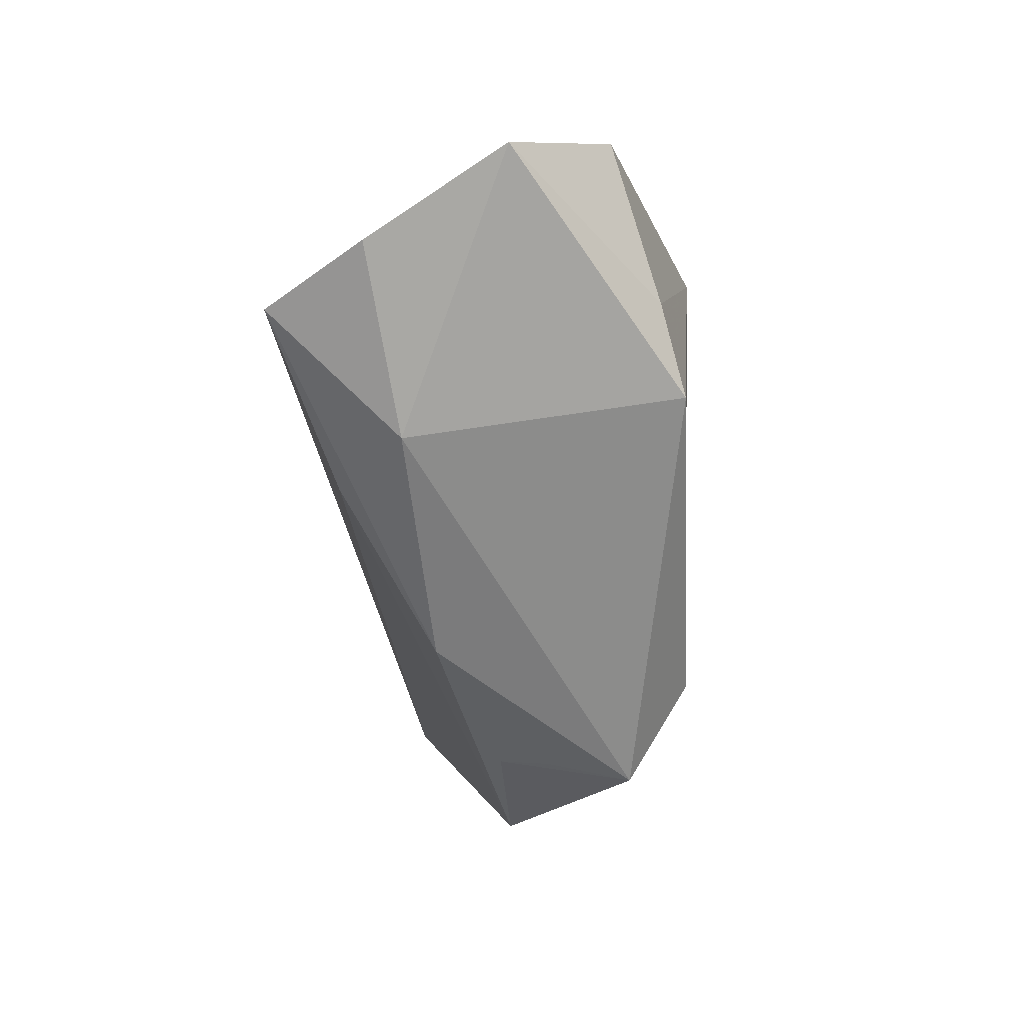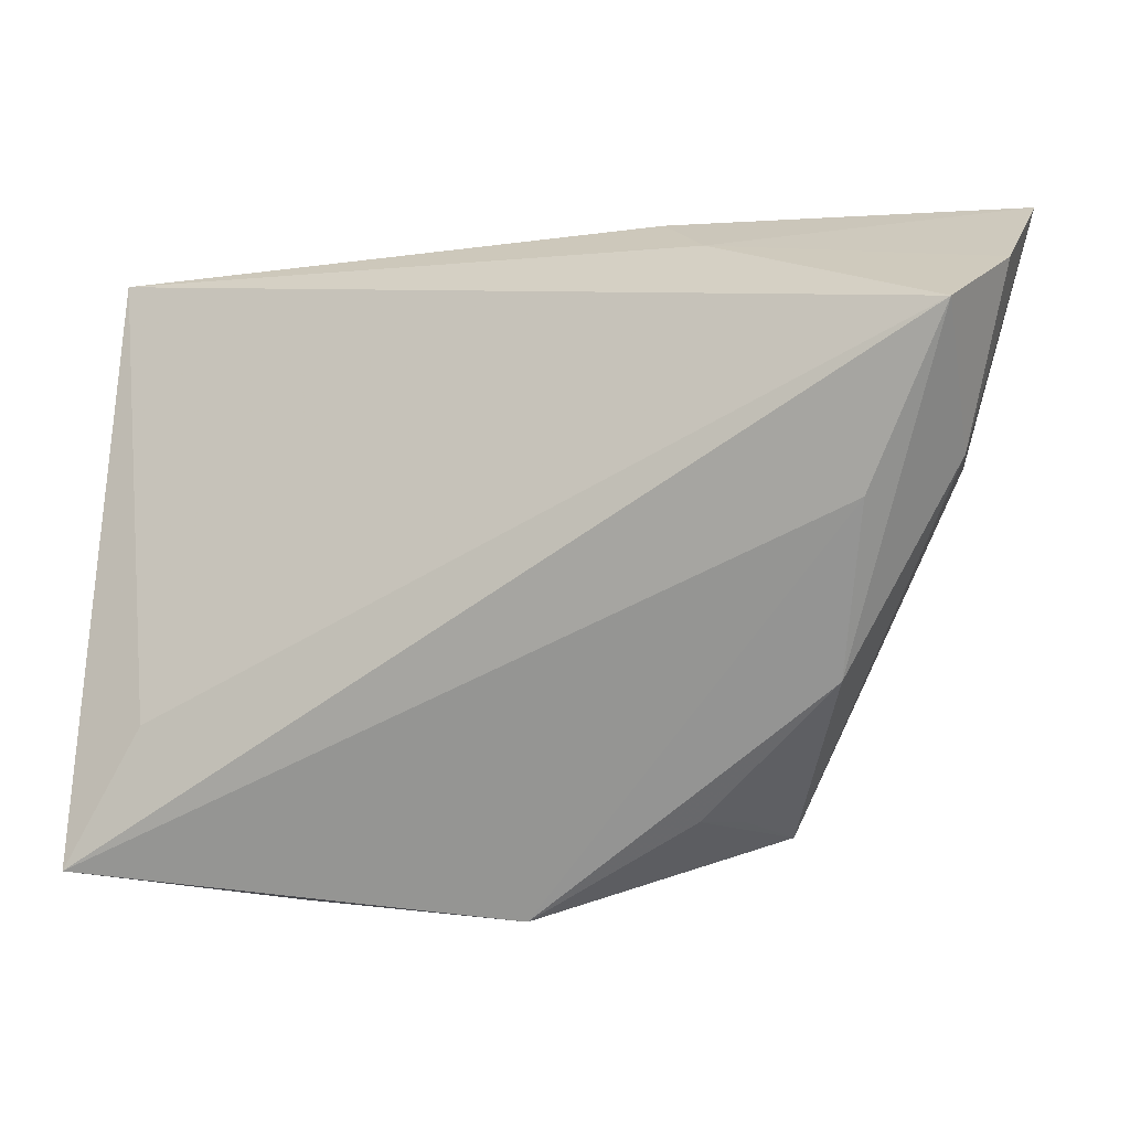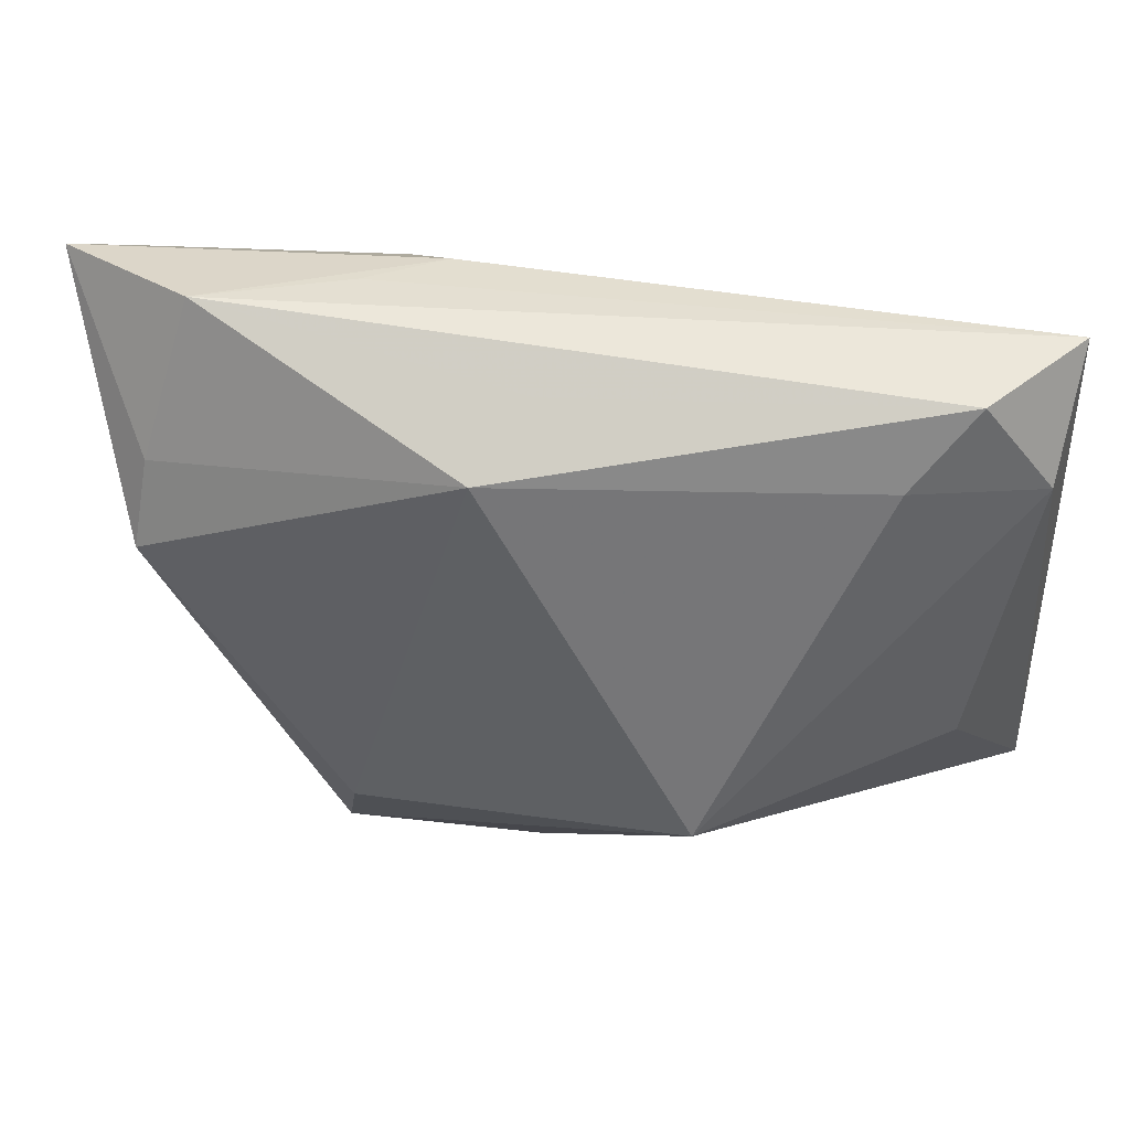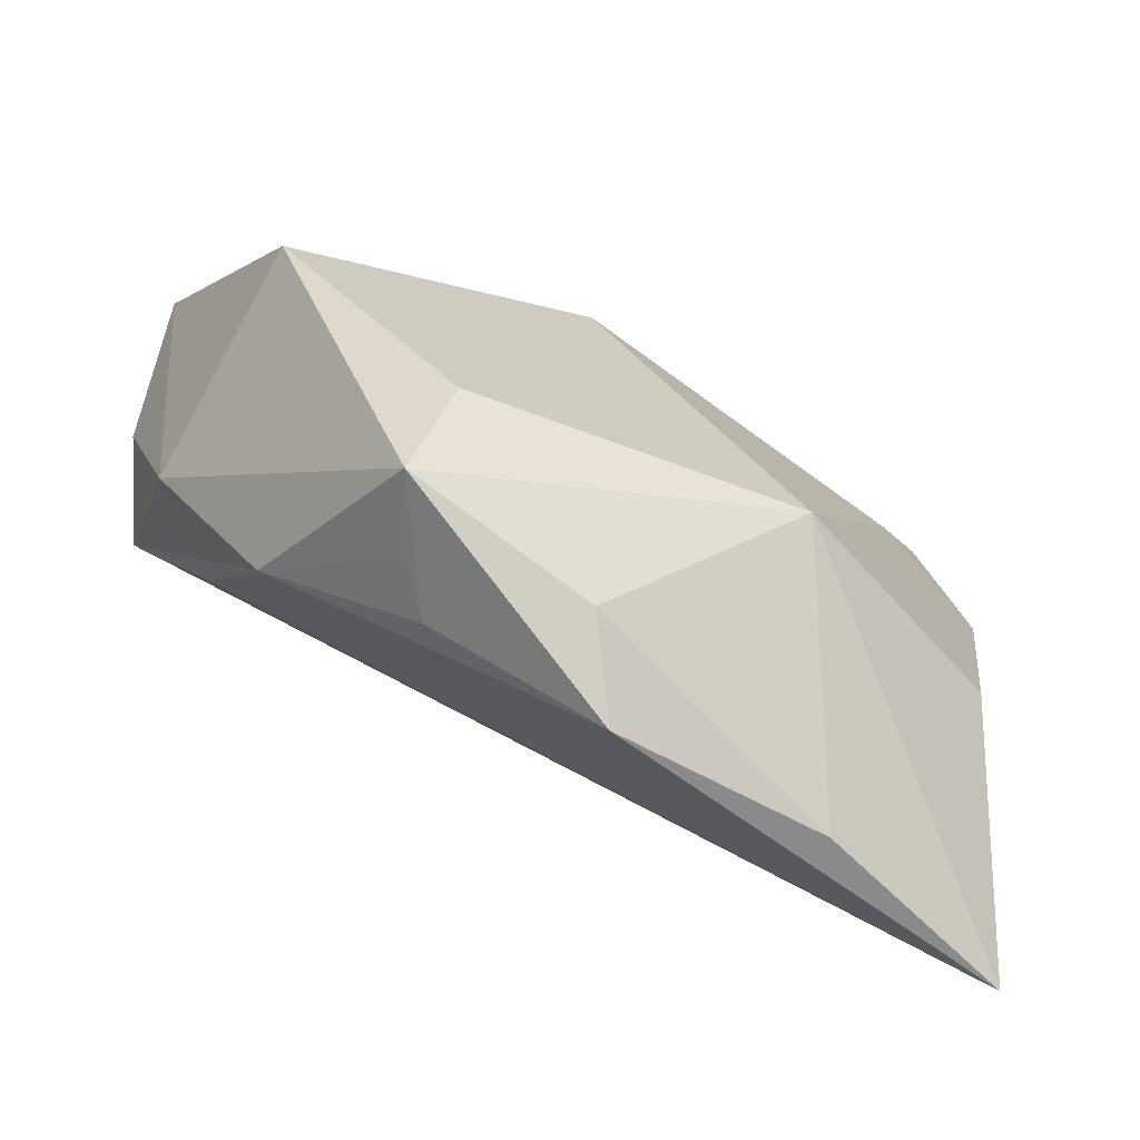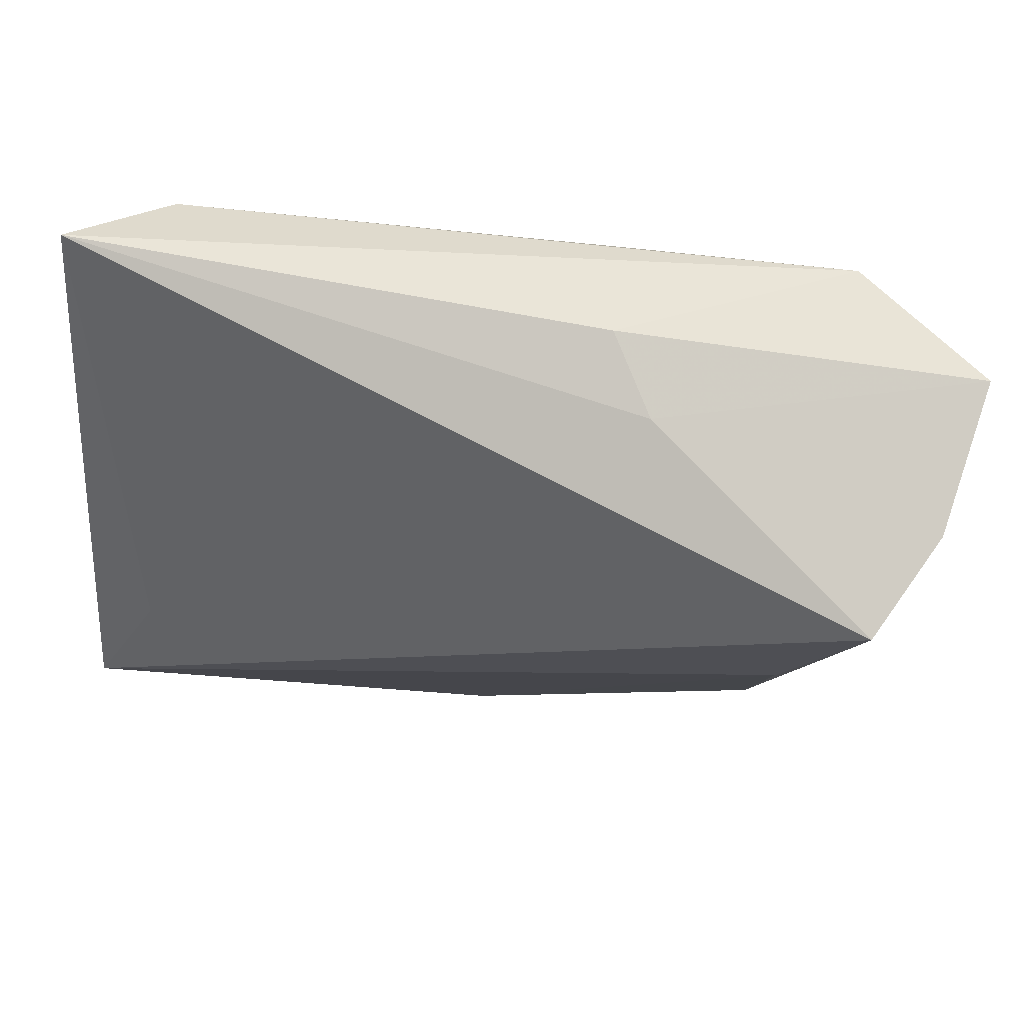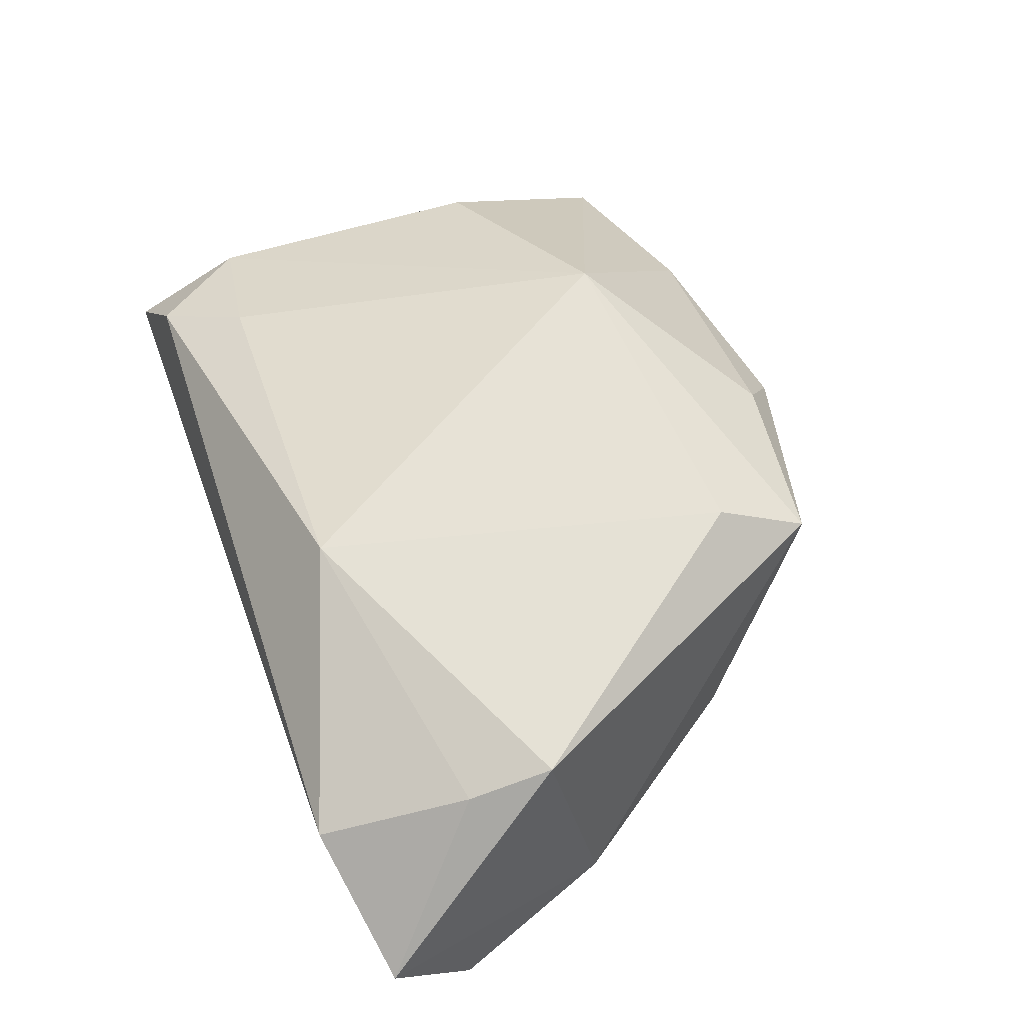
<metadata>
{"format":"obj","ext":"obj","renderer":"f3d","projection":"perspective","resolution":1024,"background":"white","views":[{"elev":0.6,"azim":-85.3,"up":"+Y"},{"elev":-8.9,"azim":-160.6,"up":"+Y"},{"elev":40.8,"azim":13.4,"up":"+Y"},{"elev":-69.8,"azim":-19.1,"up":"+Y"},{"elev":48.9,"azim":-160.3,"up":"+Y"},{"elev":65.0,"azim":-112.8,"up":"+Z"}]}
</metadata>
<code>
v 0.03414 0.01904 0.007828
v -0.03165 -0.01798 -0.00612
v -0.01891 -0.02248 0.01948
v -0.03863 0.01702 0.01702
v 0.04212 -0.01401 0.00375
v -0.03626 -0.00131 -0.01539
v -0.001346 -0.03635 0.007884
v -0.01543 -0.03124 -0.0008796
v 0.04895 -0.03603 -0.01715
v 0.04895 0.02934 -0.007081
v -0.03976 0.007701 0.01948
v -0.01878 -0.03104 0.004584
v -0.04474 0.003671 -0.007958
v -0.0501 0.02228 -0.01095
v -0.02011 0.03231 0.003682
v 0.04047 -0.02107 -0.01676
v 0.0266 -0.03892 -0.005854
v -0.0506 0.03123 0.002961
v -0.04605 0.0161 -0.02115
v -0.0007304 0.02748 0.01196
v -0.01267 0.03139 -0.003058
v 0.003115 -0.04128 -0.001313
v 0.04049 0.02739 0.003743
v 0.04778 0.01655 0.0004109
v -0.005264 0.02171 0.01948
v -0.02169 -0.03235 0.01348
v -0.01893 0.02682 -0.009497
v -0.0345 0.03344 0.01192
v 0.01723 -0.02119 0.0184
f 16 10 9
f 9 19 16
f 16 19 10
f 5 29 9
f 10 19 27
f 27 21 10
f 18 21 27
f 9 29 17
f 17 22 9
f 7 29 26
f 26 22 7
f 7 17 29
f 22 17 7
f 14 13 18
f 19 13 14
f 18 27 14
f 14 27 19
f 26 13 2
f 2 13 19
f 1 25 29
f 28 21 18
f 26 29 3
f 29 25 3
f 8 22 26
f 8 2 22
f 6 19 9
f 6 2 19
f 9 22 6
f 22 2 6
f 9 10 24
f 24 5 9
f 29 5 24
f 24 1 29
f 20 28 25
f 10 21 15
f 15 28 10
f 21 28 15
f 11 3 25
f 26 3 11
f 18 13 11
f 11 13 26
f 26 2 12
f 12 8 26
f 2 8 12
f 23 24 10
f 1 24 23
f 25 1 23
f 23 20 25
f 10 28 23
f 28 20 23
f 4 28 18
f 18 11 4
f 25 28 4
f 4 11 25

</code>
